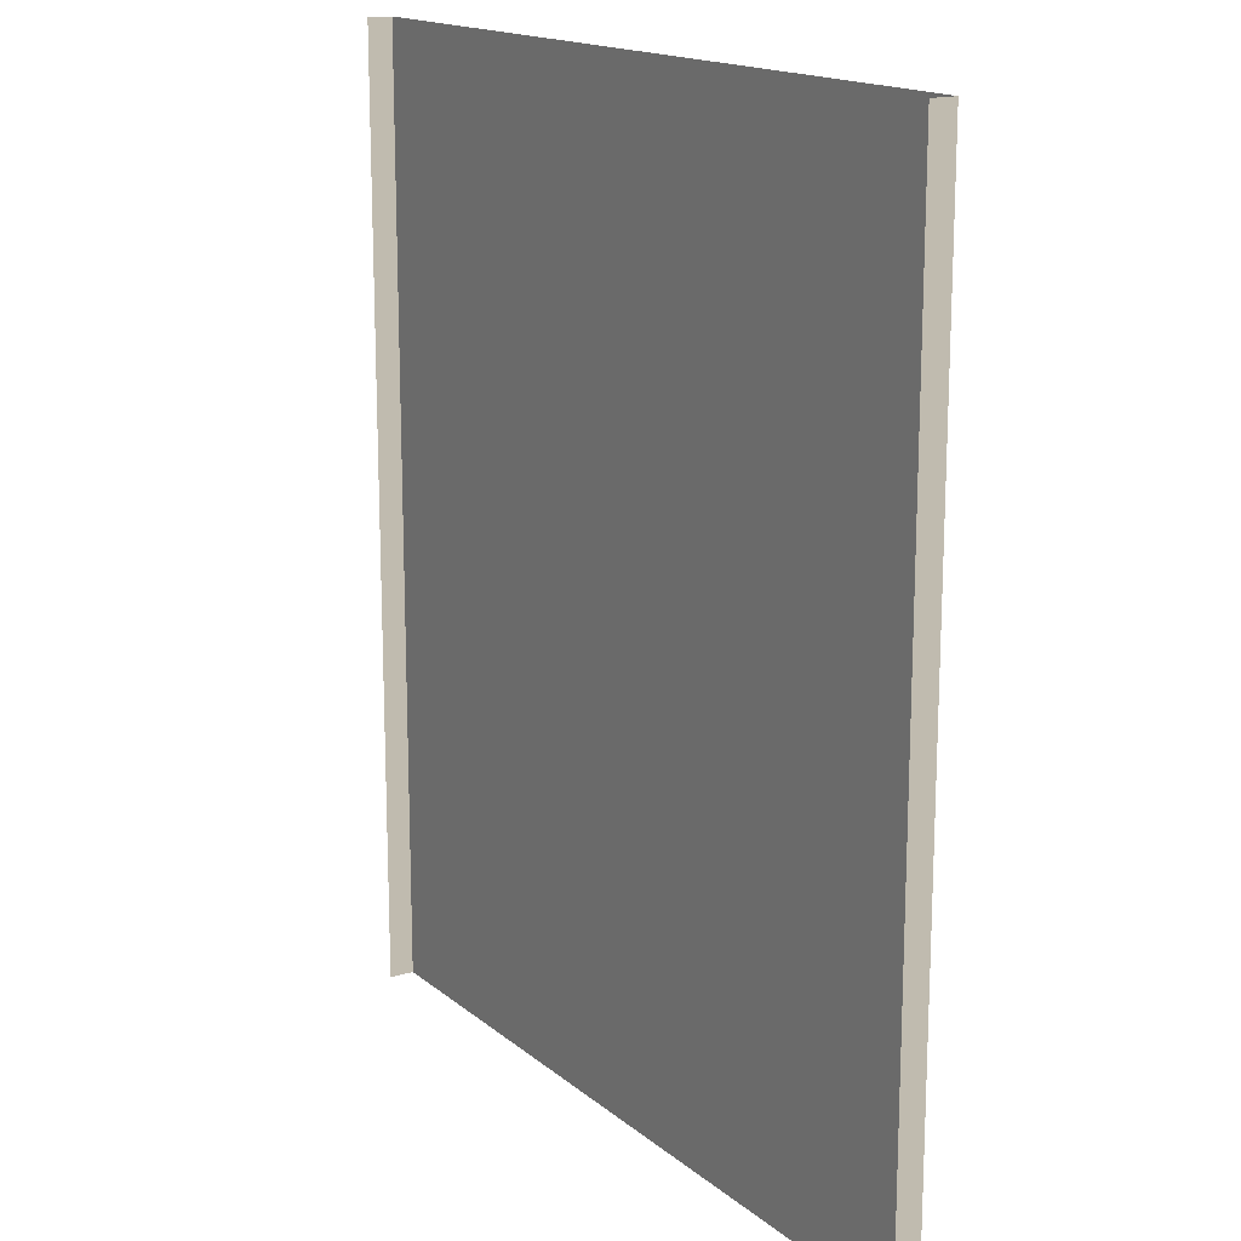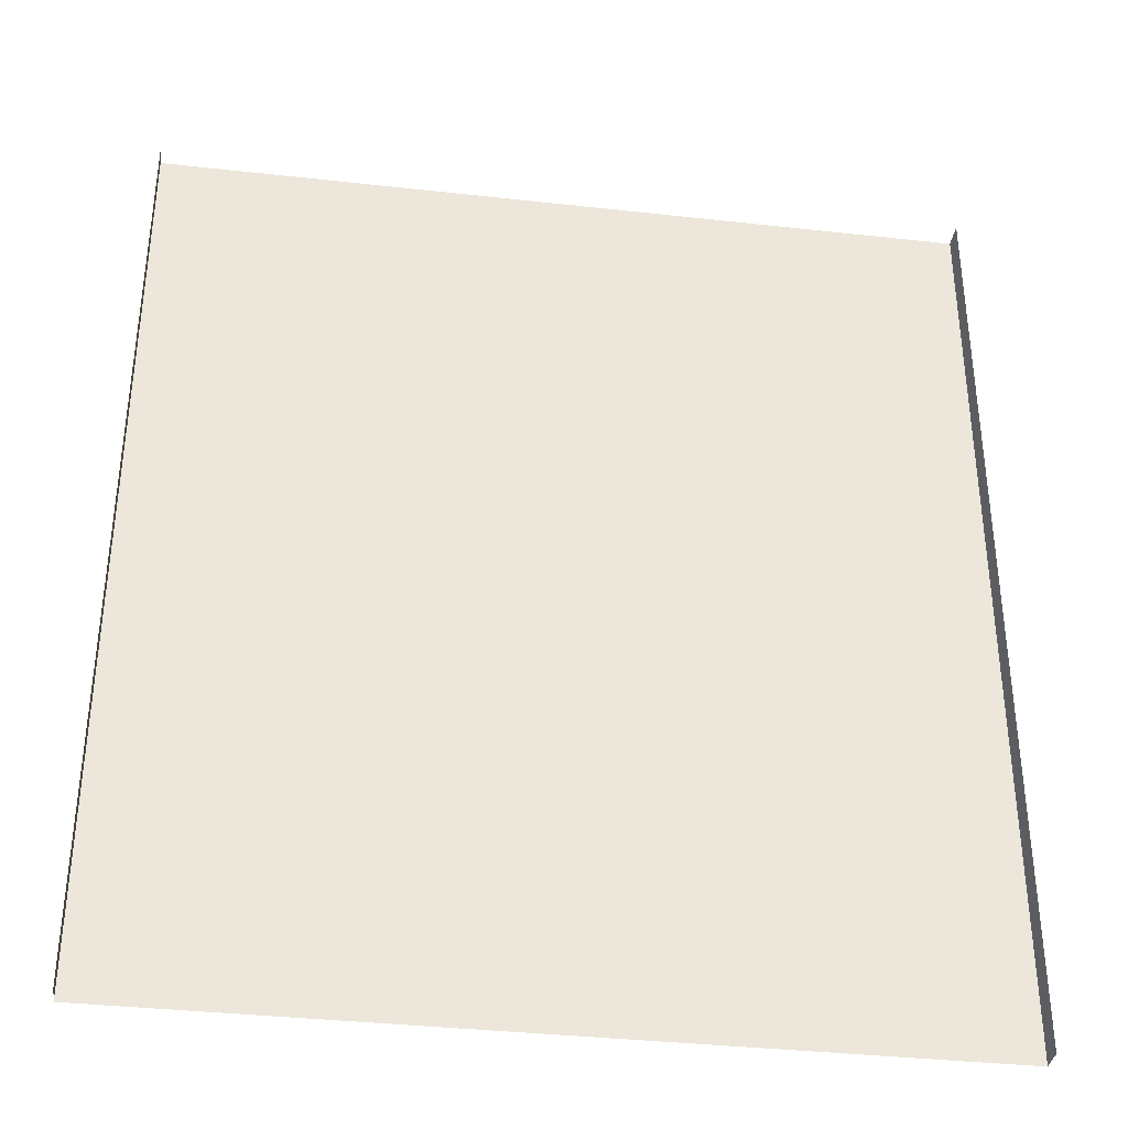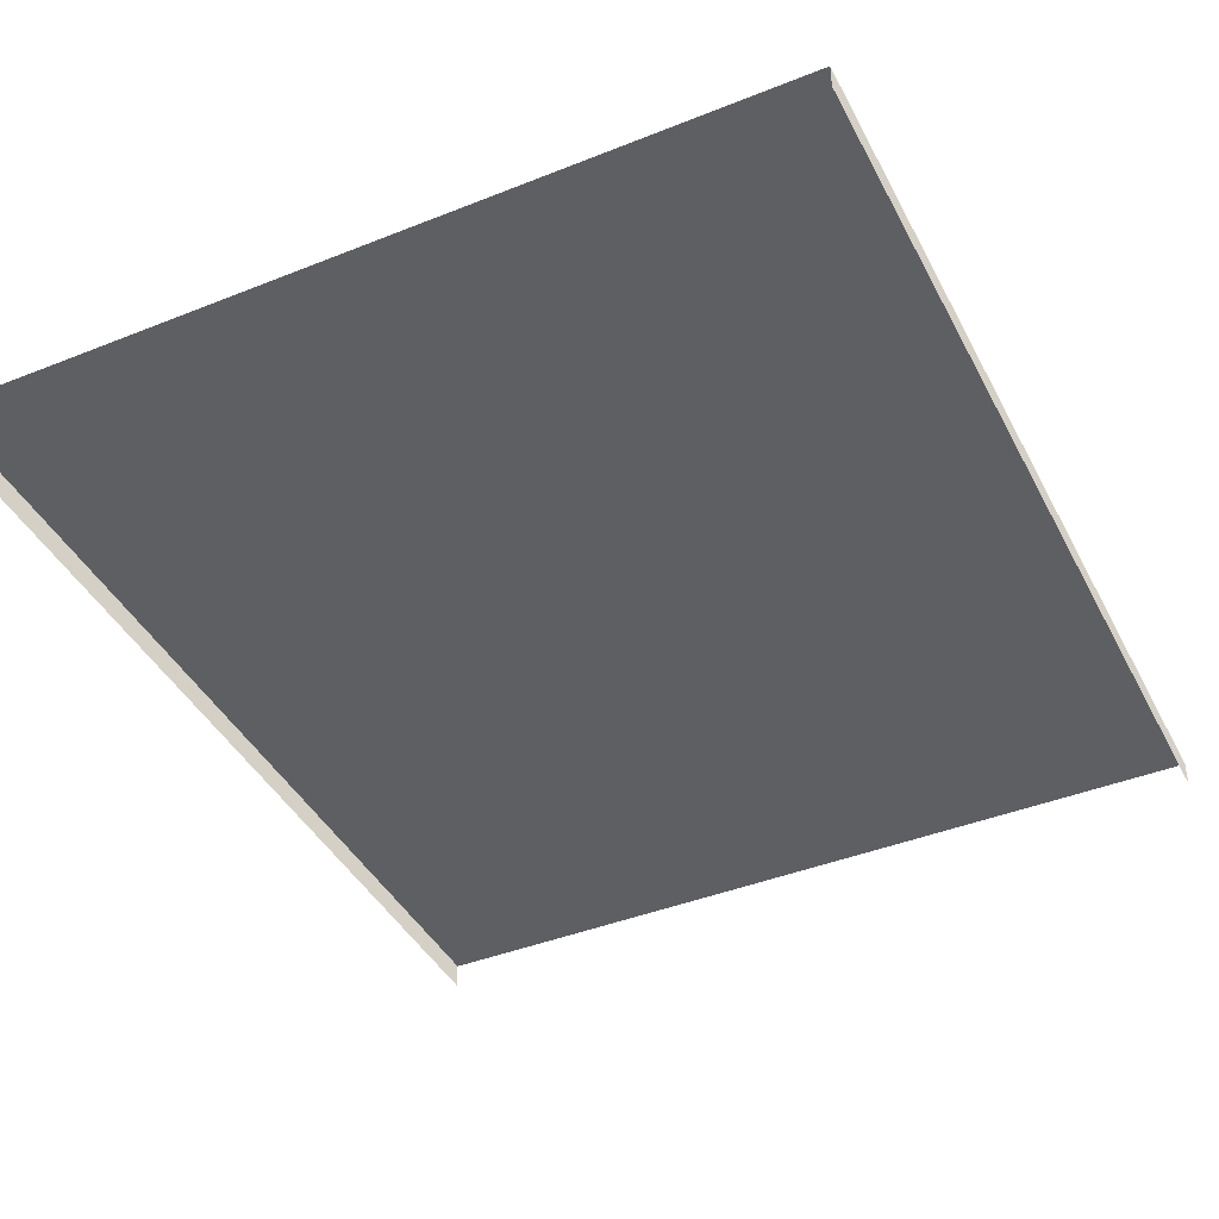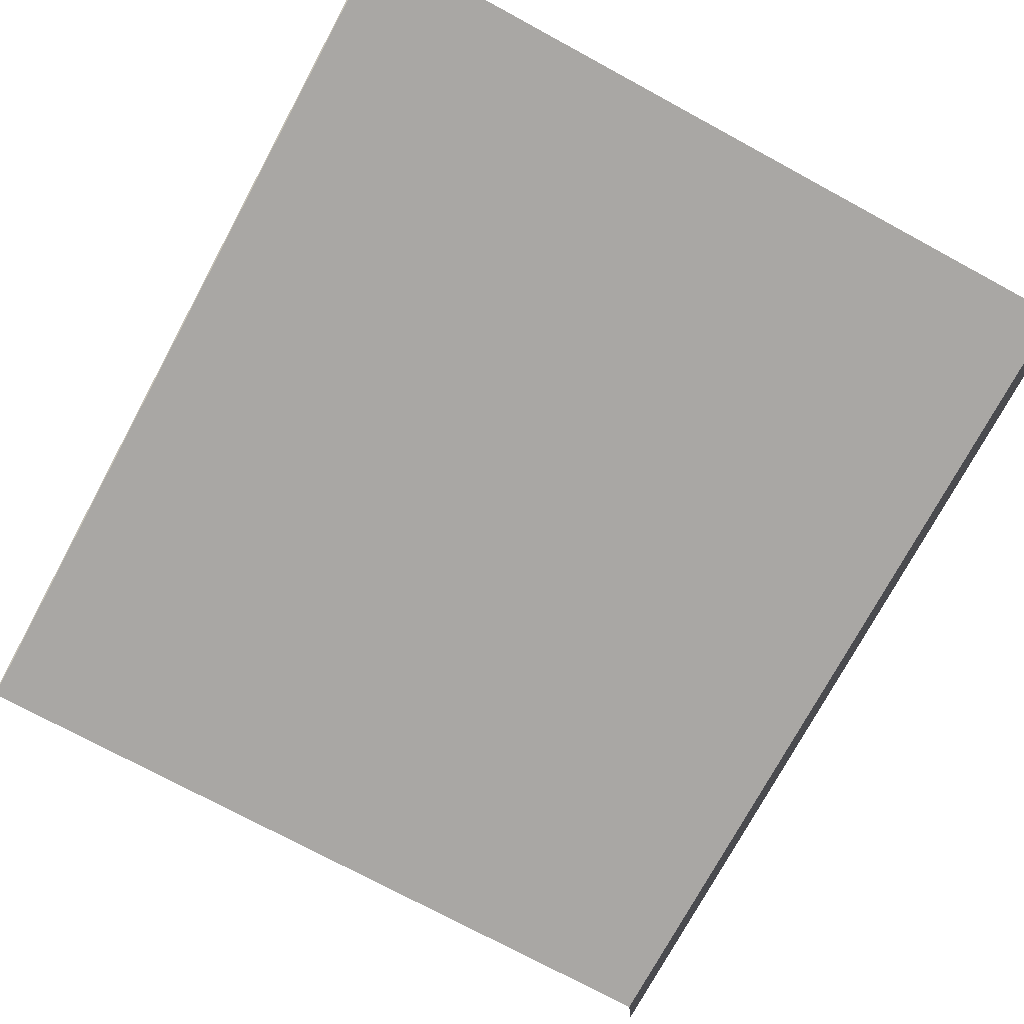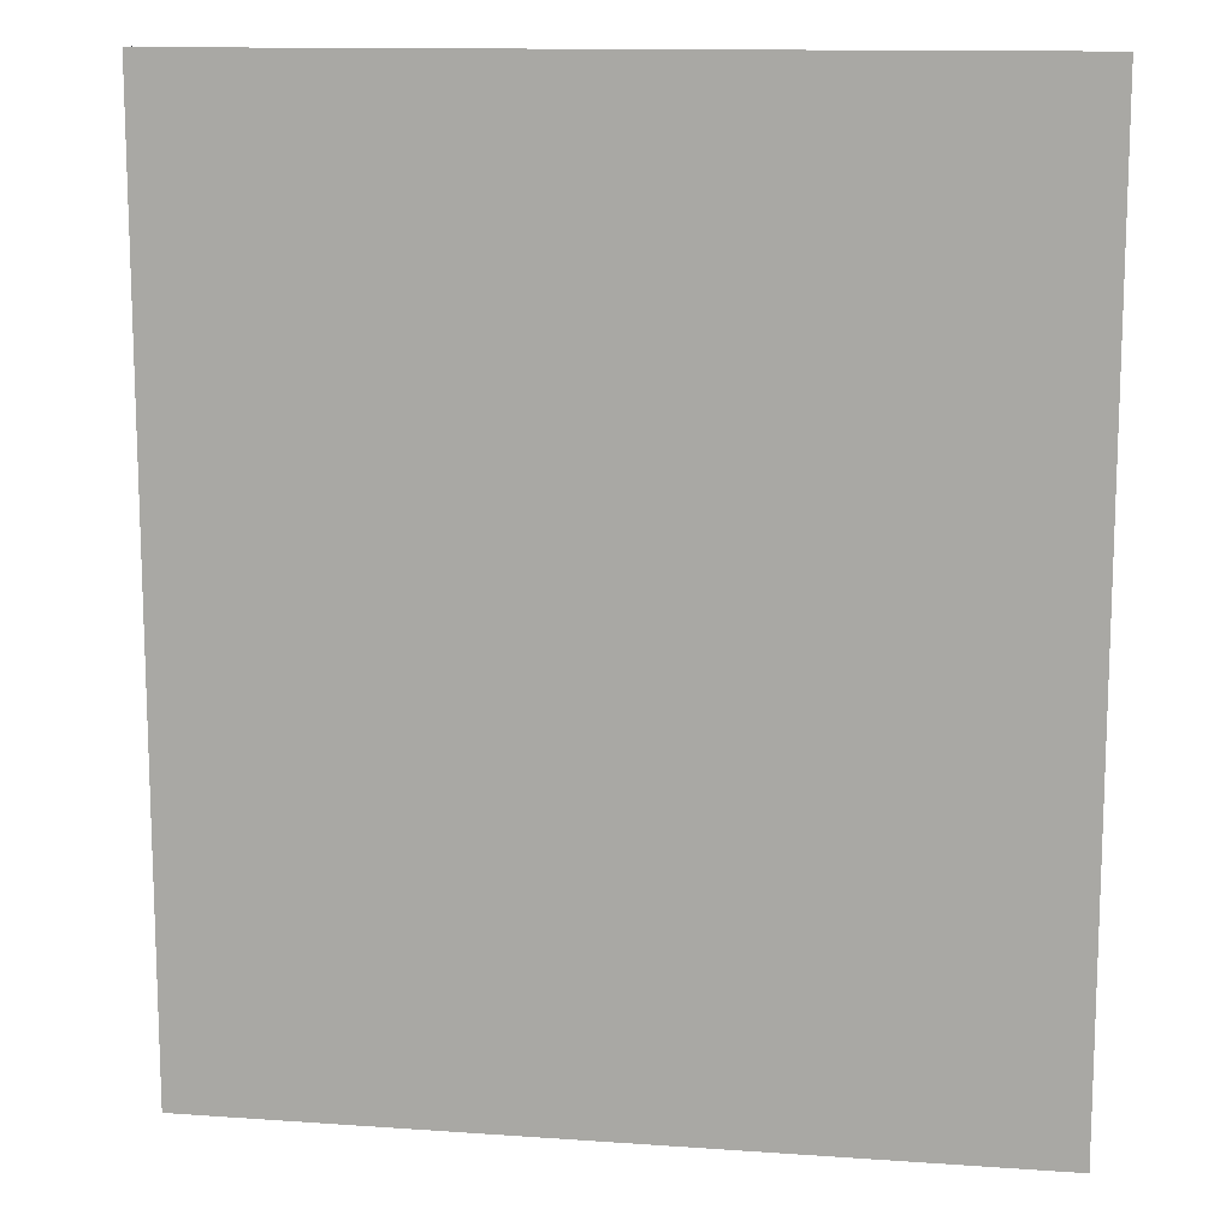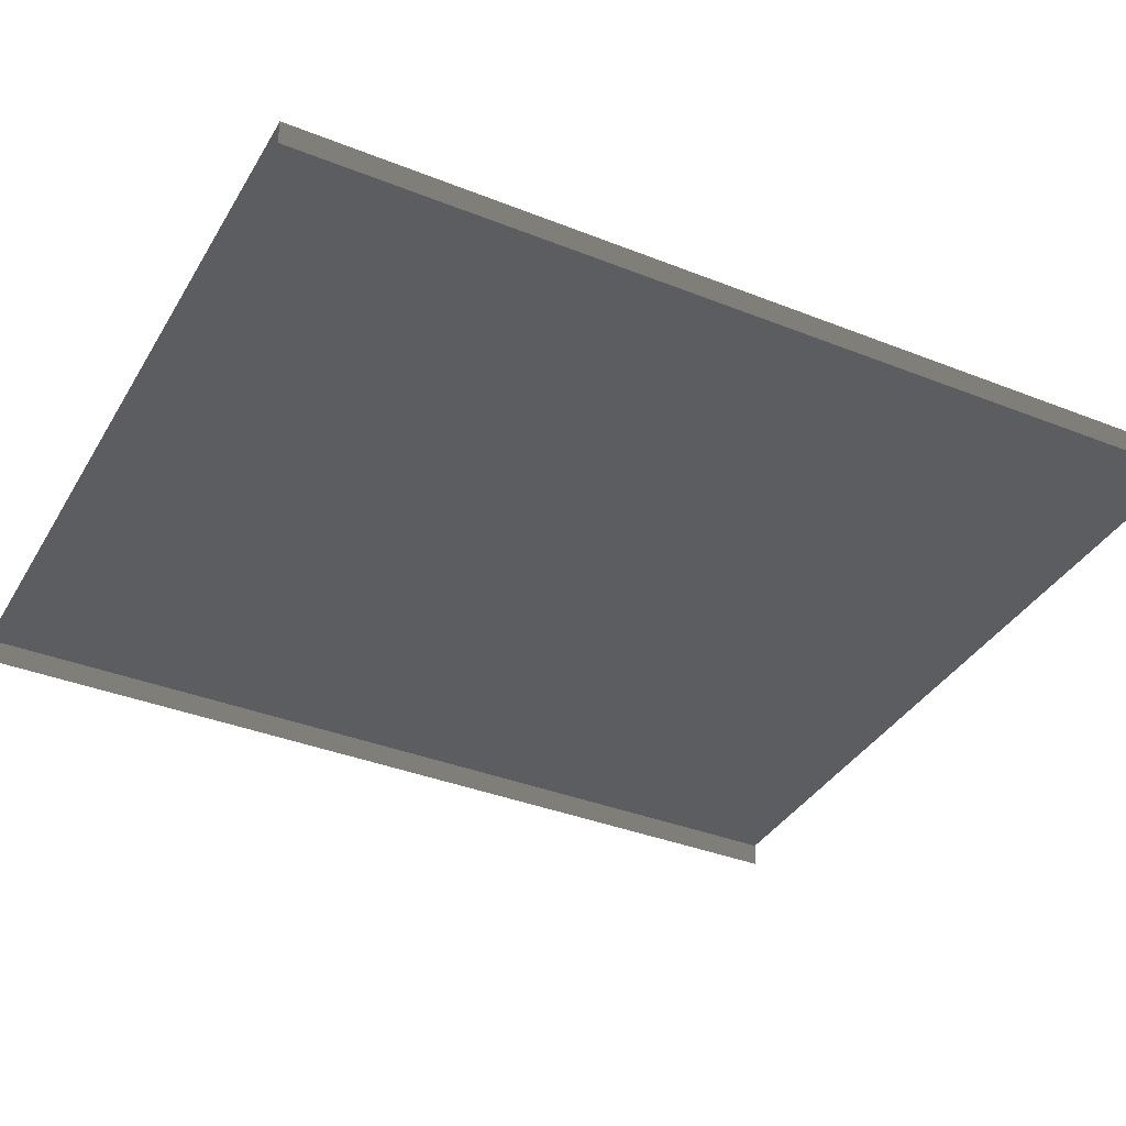
<metadata>
{"format":"obj","ext":"obj","renderer":"f3d","projection":"perspective","resolution":1024,"background":"white","views":[{"elev":16.2,"azim":57.9,"up":"+Z"},{"elev":-36.3,"azim":-8.3,"up":"+Z"},{"elev":-41.9,"azim":-154.3,"up":"+Y"},{"elev":-74.7,"azim":151.6,"up":"+Y"},{"elev":12.7,"azim":-170.7,"up":"+Z"},{"elev":-36.9,"azim":62.8,"up":"+Y"}]}
</metadata>
<code>
v 5.254 0.3183 -6
v 5.254 -0.001479 -6
v 5.254 -0.001479 6
v 5.254 0.3183 6
v 4.934 0.3183 -6
v 5.254 0.3183 -6
v 5.254 0.3183 6
v 4.934 0.3183 6
v 3 0.3183 3.001
v 3 0.3183 -6
v 3.674e-16 0.3183 -6
v -1.837e-16 0.3183 3.001
v 3 0.3183 6
v -5.254 0.3183 -6
v -5.254 0.3183 6
v -5.254 -0.001479 6
v -5.254 -0.001479 -6
v -4.934 0.3183 -6
v -4.934 0.3183 6
v -5.254 0.3183 6
v -5.254 0.3183 -6
v -3 0.3183 3.001
v -3 0.3183 -6
v 3.674e-16 0.3183 -6
v -1.837e-16 0.3183 3.001
v -3 0.3183 6
v 3 0.3183 3.001
v 3 0.3183 6
v -3.674e-16 0.3183 6
v -1.837e-16 0.3183 3.001
v -1.837e-16 0.3183 3.001
v -3.674e-16 0.3183 6
v -3 0.3183 6
v -3 0.3183 3.001
g Road8_1296_361
f 1 3 2
f 1 4 3
f 5 7 6
f 5 8 7
f 9 8 5
f 10 9 5
f 11 9 10
f 11 12 9
f 13 8 9
f 14 16 15
f 14 17 16
f 18 20 19
f 18 21 20
f 18 19 22
f 23 18 22
f 24 23 22
f 24 22 25
f 22 19 26
f 27 29 28
f 27 30 29
f 31 33 32
f 31 34 33

</code>
